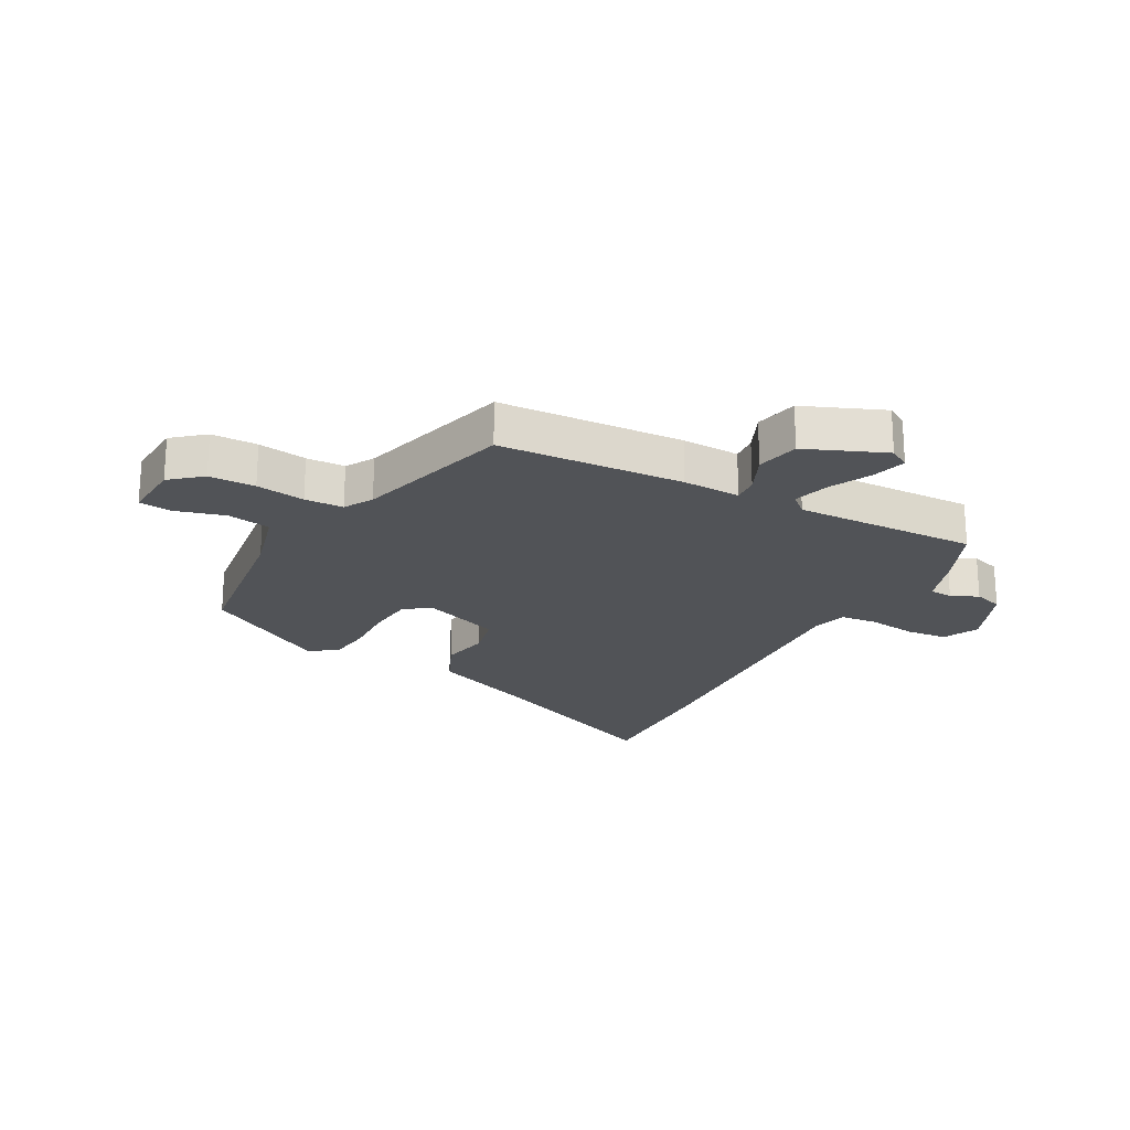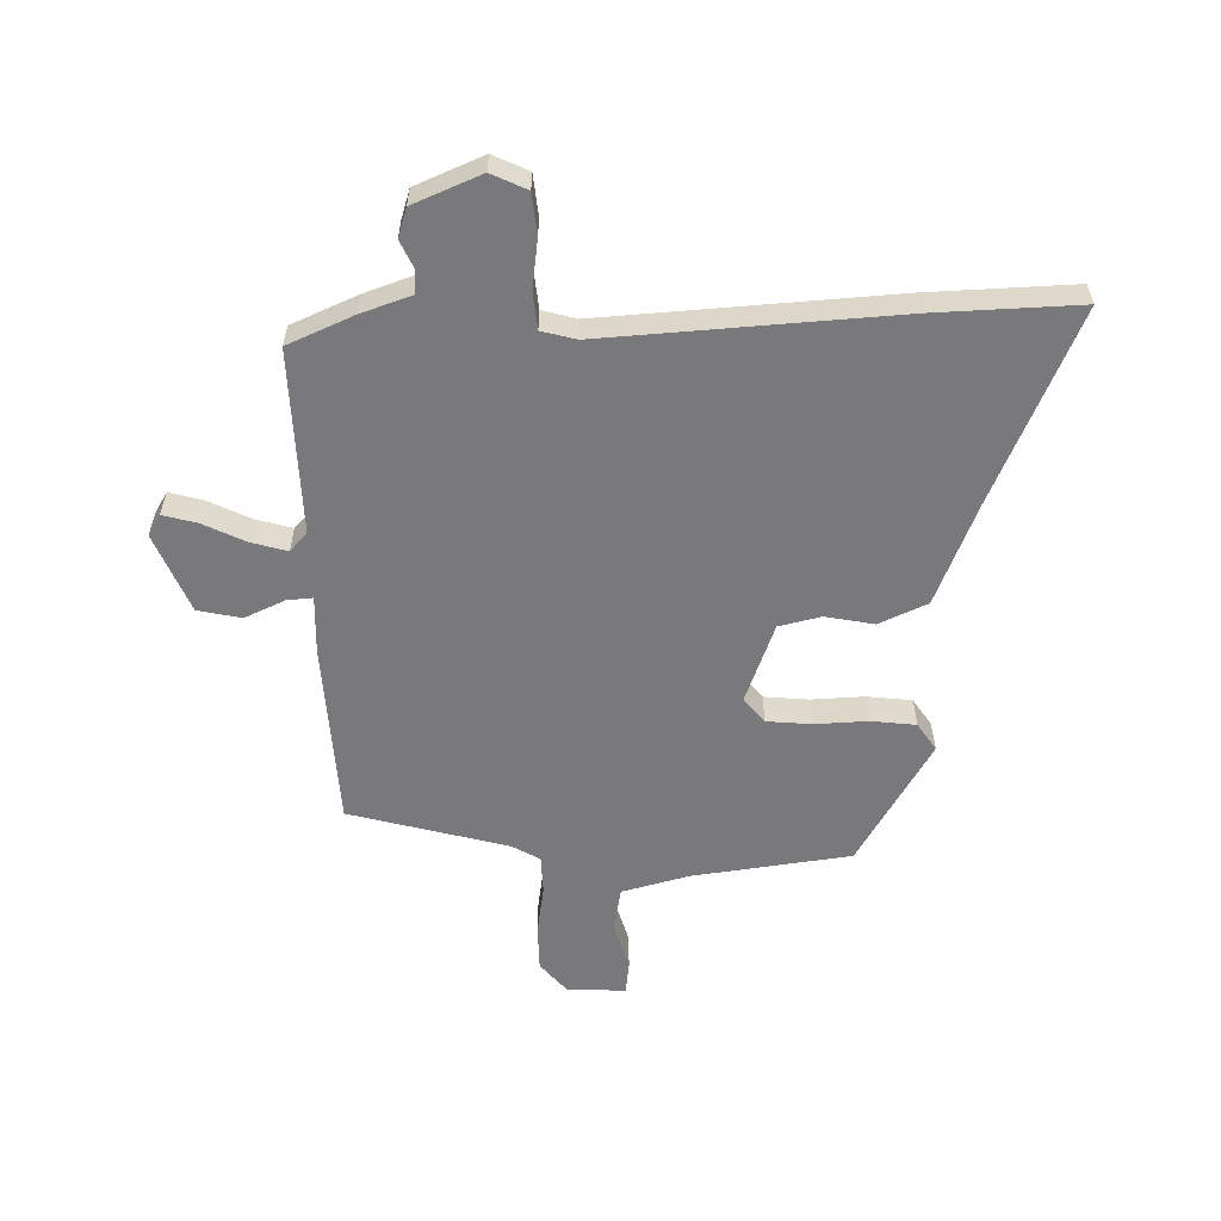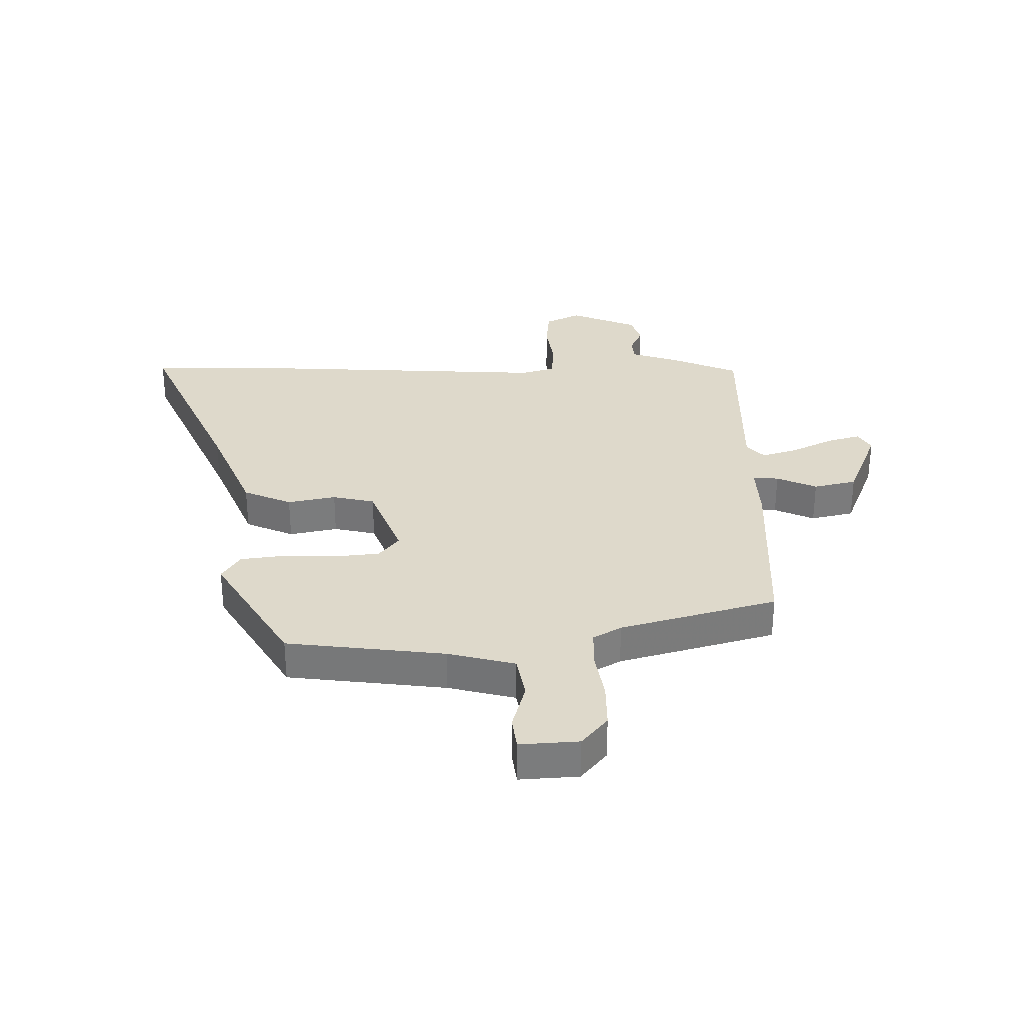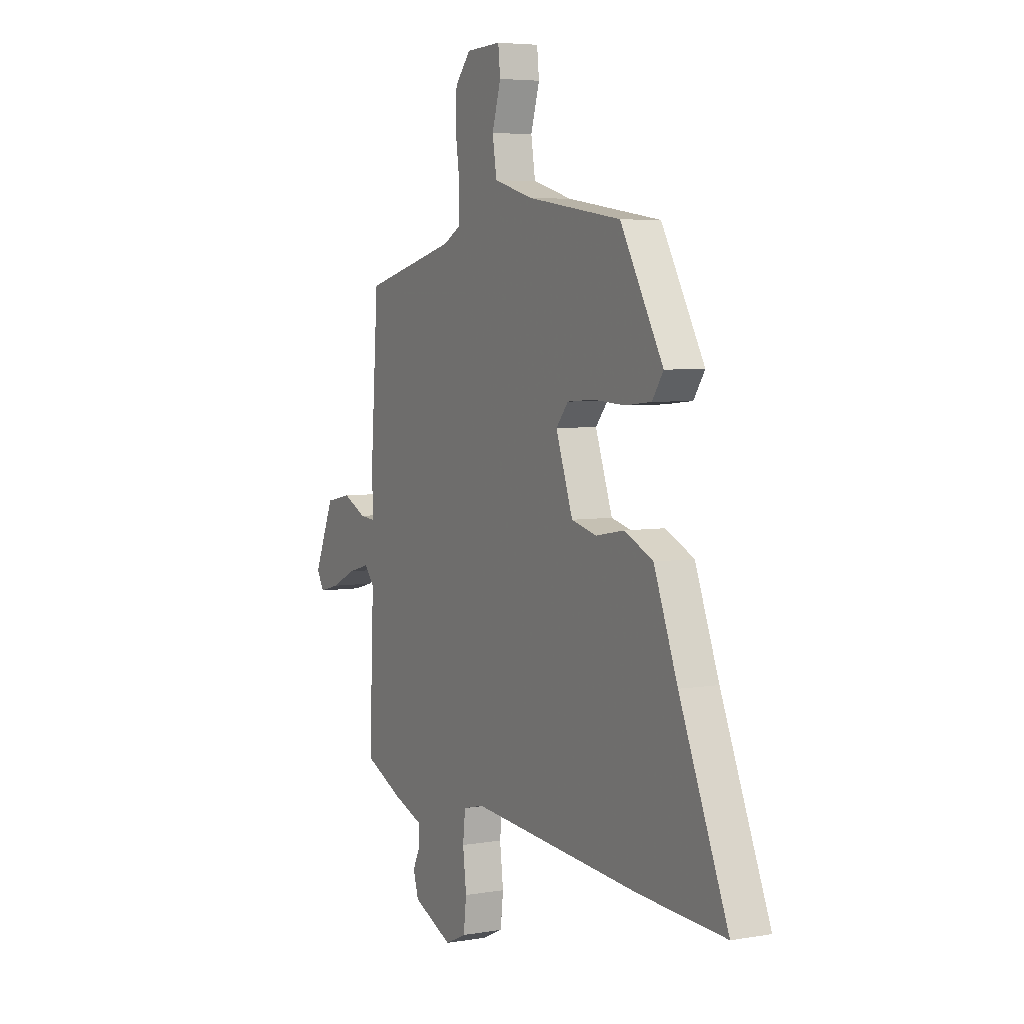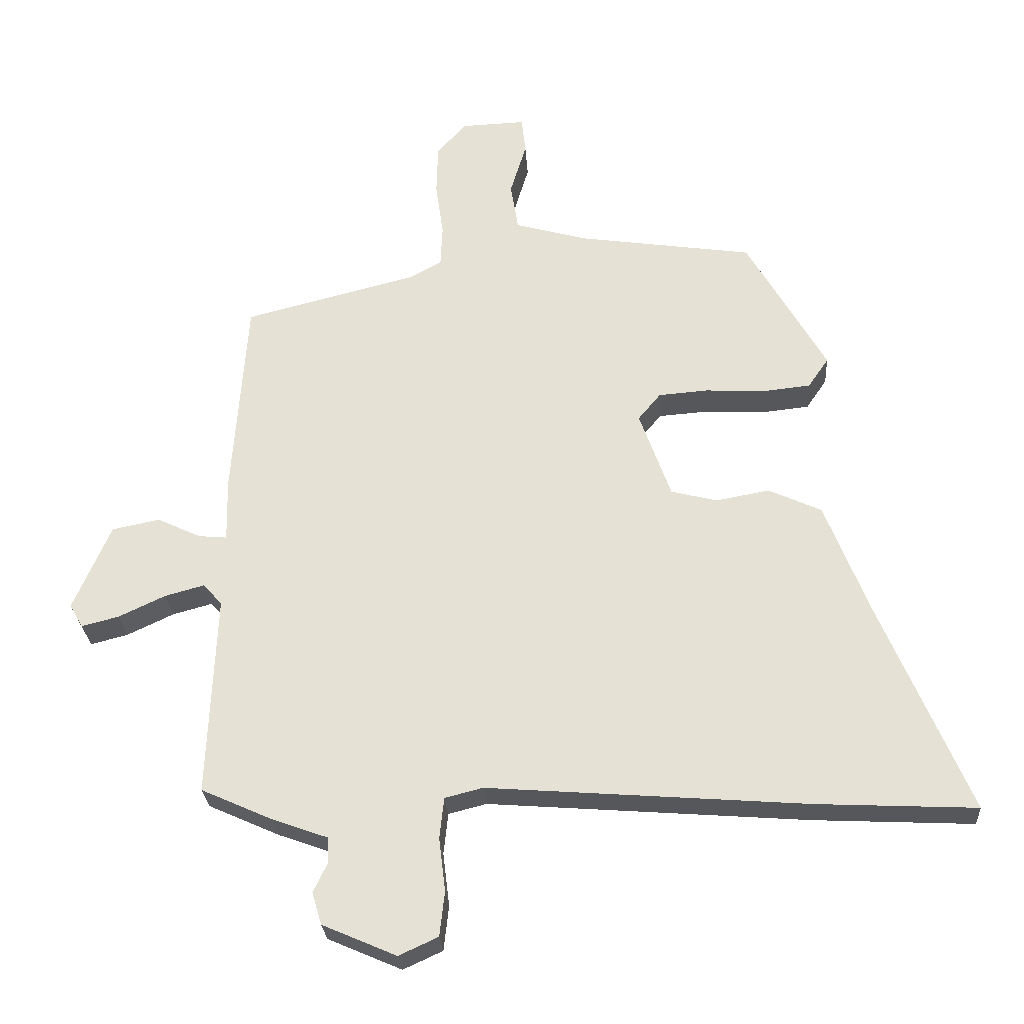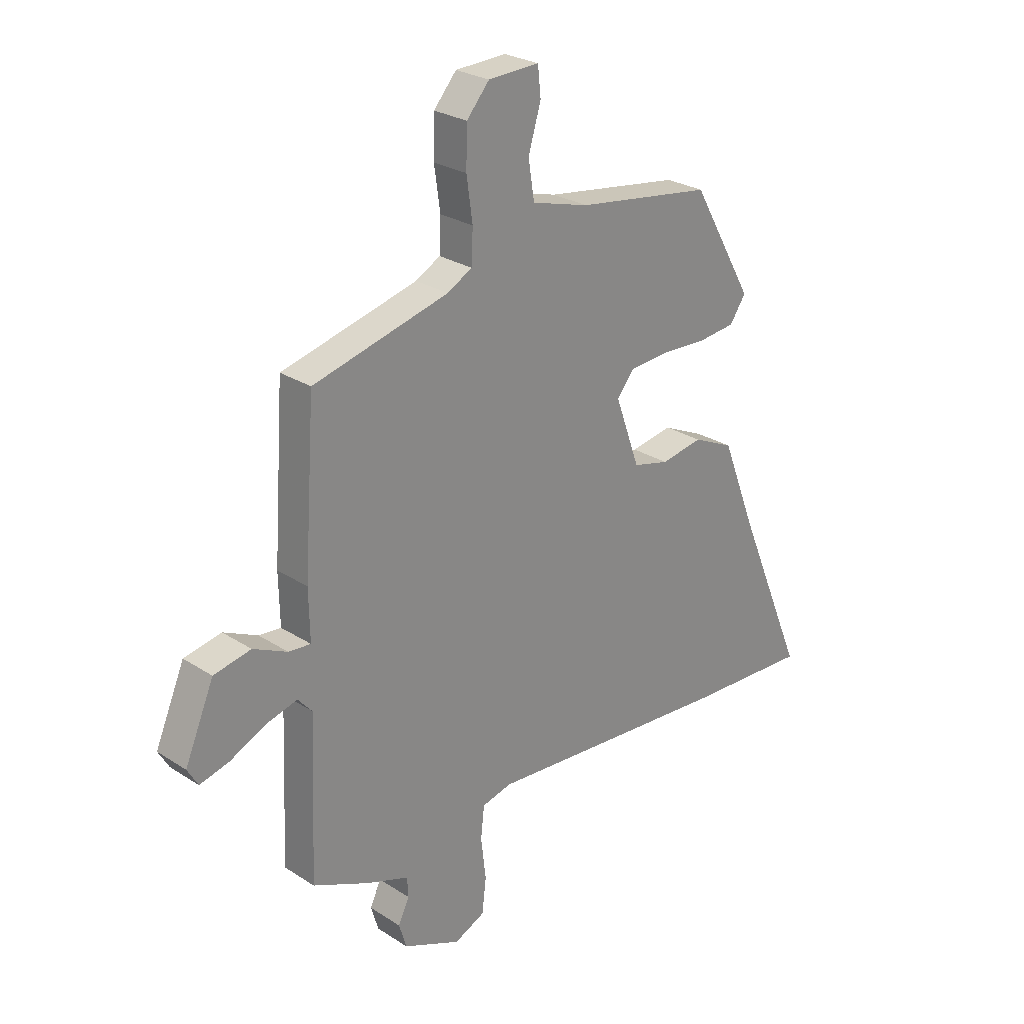
<metadata>
{"format":"obj","ext":"obj","renderer":"f3d","projection":"perspective","resolution":1024,"background":"white","views":[{"elev":-21.8,"azim":60.7,"up":"+Y"},{"elev":-57.9,"azim":-179.5,"up":"+Y"},{"elev":31.7,"azim":-2.1,"up":"+Y"},{"elev":5.1,"azim":-118.2,"up":"+Z"},{"elev":-27.2,"azim":-176.3,"up":"+Z"},{"elev":26.4,"azim":135.4,"up":"+Z"}]}
</metadata>
<code>
v 0.459 0.07 0.394
v 0.481 0.07 0.078
v 0.479 0.07 -0.021
v 0.523 0.07 -0.017
v 0.591 0.07 0.015
v 0.665 0.07 0
v 0.723 0.07 -0.135
v 0.702 0.07 -0.171
v 0.644 0.07 -0.156
v 0.572 0.07 -0.122
v 0.51 0.07 -0.105
v 0.481 0.07 -0.138
v 0.494 0.07 -0.452
v 0.383 0.07 -0.502
v 0.297 0.07 -0.533
v 0.295 0.07 -0.573
v 0.317 0.07 -0.619
v 0.302 0.07 -0.669
v 0.187 0.07 -0.719
v 0.126 0.07 -0.691
v 0.118 0.07 -0.621
v 0.128 0.07 -0.538
v 0.121 0.07 -0.474
v 0.062 0.07 -0.459
v -0.433 0.07 -0.497
v -0.682 0.07 -0.509
v -0.543 0.07 -0.178
v -0.475 0.07 -0.003
v -0.393 0.07 0.035
v -0.31 0.07 0.02
v -0.238 0.07 0.038
v -0.189 0.07 0.175
v -0.224 0.07 0.217
v -0.301 0.07 0.223
v -0.392 0.07 0.218
v -0.468 0.07 0.226
v -0.5 0.07 0.273
v -0.377 0.07 0.488
v -0.106 0.07 0.528
v 0.008 0.07 0.56
v 0.02 0.07 0.635
v -0.005 0.07 0.718
v 0.001 0.07 0.775
v 0.102 0.07 0.771
v 0.147 0.07 0.719
v 0.149 0.07 0.64
v 0.137 0.07 0.556
v 0.14 0.07 0.49
v 0.189 0.07 0.463
v 0.459 0 0.394
v 0.481 0 0.078
v 0.479 0 -0.021
v 0.523 0 -0.017
v 0.591 0 0.015
v 0.665 0 0
v 0.723 0 -0.135
v 0.702 0 -0.171
v 0.644 0 -0.156
v 0.572 0 -0.122
v 0.51 0 -0.105
v 0.481 0 -0.138
v 0.494 0 -0.452
v 0.383 0 -0.502
v 0.297 0 -0.533
v 0.295 0 -0.573
v 0.317 0 -0.619
v 0.302 0 -0.669
v 0.187 0 -0.719
v 0.126 0 -0.691
v 0.118 0 -0.621
v 0.128 0 -0.538
v 0.121 0 -0.474
v 0.062 0 -0.459
v -0.433 0 -0.497
v -0.682 0 -0.509
v -0.543 0 -0.178
v -0.475 0 -0.003
v -0.393 0 0.035
v -0.31 0 0.02
v -0.238 0 0.038
v -0.189 0 0.175
v -0.224 0 0.217
v -0.301 0 0.223
v -0.392 0 0.218
v -0.468 0 0.226
v -0.5 0 0.273
v -0.377 0 0.488
v -0.106 0 0.528
v 0.008 0 0.56
v 0.02 0 0.635
v -0.005 0 0.718
v 0.001 0 0.775
v 0.102 0 0.771
v 0.147 0 0.719
v 0.149 0 0.64
v 0.137 0 0.556
v 0.14 0 0.49
v 0.189 0 0.463
f 45 46 47
f 44 45 47
f 43 44 47
f 42 43 47
f 41 42 47
f 40 41 47 48
f 39 40 48 49
f 39 49 1
f 38 39 1
f 37 38 1
f 36 37 1
f 35 36 1
f 34 35 1
f 27 28 29 30
f 27 30 31
f 26 27 31
f 25 26 31
f 24 25 31
f 23 24 31 32
f 20 21 22
f 19 20 22
f 18 19 22
f 17 18 22
f 16 17 22
f 15 16 22 23
f 15 23 32
f 14 15 32
f 13 14 32
f 12 13 32
f 8 9 10
f 7 8 10
f 6 7 10
f 5 6 10
f 4 5 10
f 3 4 10 11
f 1 2 3
f 33 34 1
f 12 32 33
f 11 12 33
f 3 11 33
f 1 3 33
f 96 95 94
f 96 94 93
f 96 93 92
f 96 92 91
f 96 91 90
f 97 96 90 89
f 98 97 89 88
f 50 98 88
f 50 88 87
f 50 87 86
f 50 86 85
f 50 85 84
f 50 84 83
f 79 78 77 76
f 80 79 76
f 80 76 75
f 80 75 74
f 80 74 73
f 81 80 73 72
f 71 70 69
f 71 69 68
f 71 68 67
f 71 67 66
f 71 66 65
f 72 71 65 64
f 81 72 64
f 81 64 63
f 81 63 62
f 81 62 61
f 59 58 57
f 59 57 56
f 59 56 55
f 59 55 54
f 59 54 53
f 60 59 53 52
f 52 51 50
f 50 83 82
f 82 81 61
f 82 61 60
f 82 60 52
f 82 52 50
f 1 50 51 2
f 2 51 52 3
f 3 52 53 4
f 4 53 54 5
f 5 54 55 6
f 6 55 56 7
f 7 56 57 8
f 8 57 58 9
f 9 58 59 10
f 10 59 60 11
f 11 60 61 12
f 12 61 62 13
f 13 62 63 14
f 14 63 64 15
f 15 64 65 16
f 16 65 66 17
f 17 66 67 18
f 18 67 68 19
f 19 68 69 20
f 20 69 70 21
f 21 70 71 22
f 22 71 72 23
f 23 72 73 24
f 24 73 74 25
f 25 74 75 26
f 26 75 76 27
f 27 76 77 28
f 28 77 78 29
f 29 78 79 30
f 30 79 80 31
f 31 80 81 32
f 32 81 82 33
f 33 82 83 34
f 34 83 84 35
f 35 84 85 36
f 36 85 86 37
f 37 86 87 38
f 38 87 88 39
f 39 88 89 40
f 40 89 90 41
f 41 90 91 42
f 42 91 92 43
f 43 92 93 44
f 44 93 94 45
f 45 94 95 46
f 46 95 96 47
f 47 96 97 48
f 48 97 98 49
f 49 98 50 1

</code>
